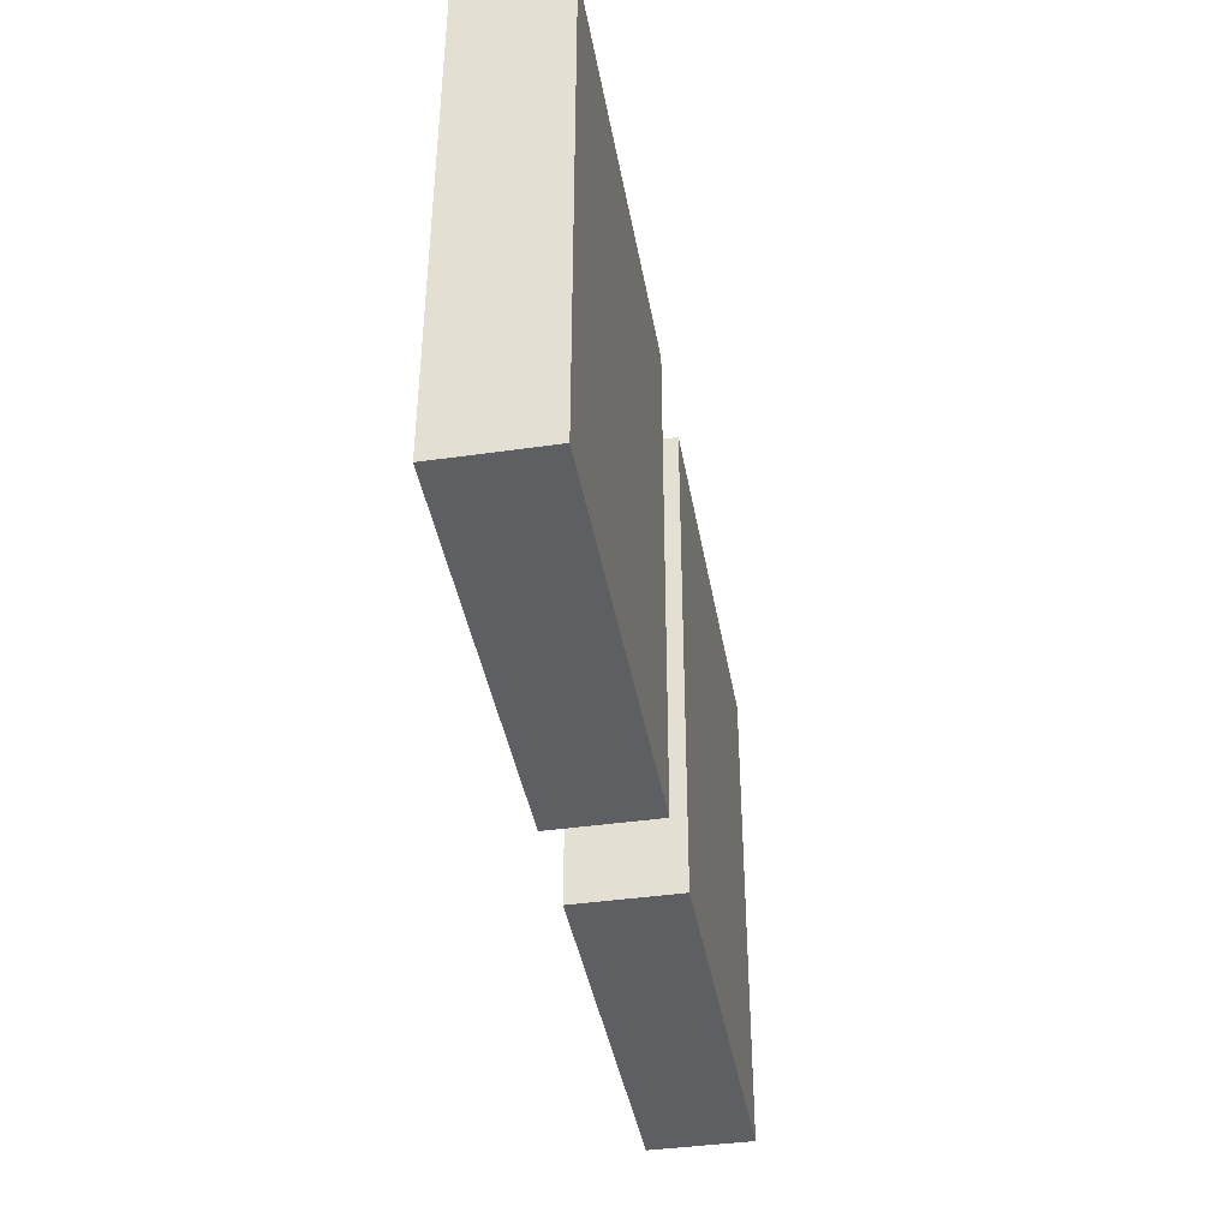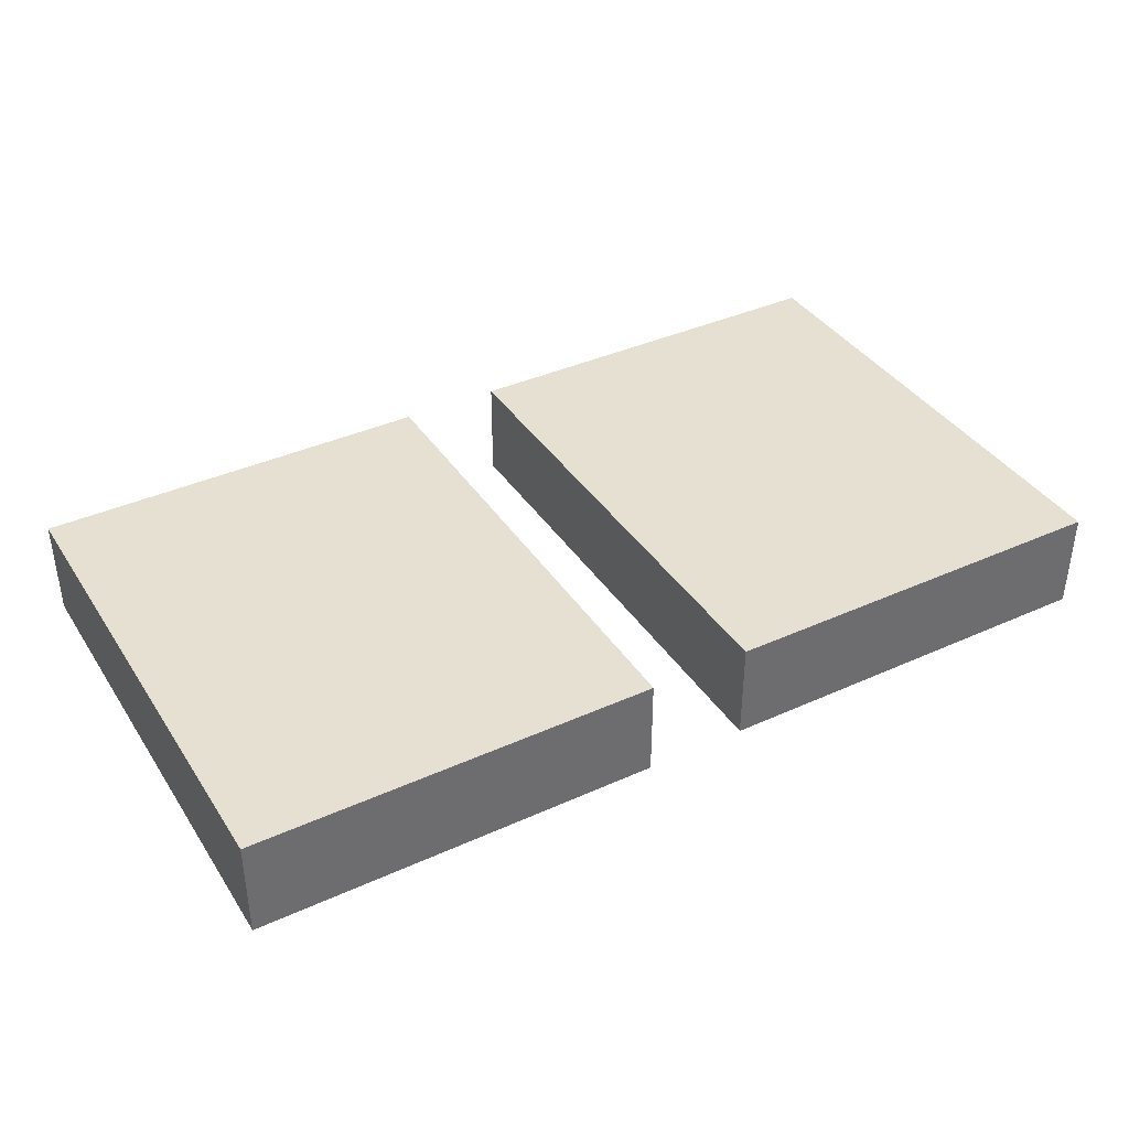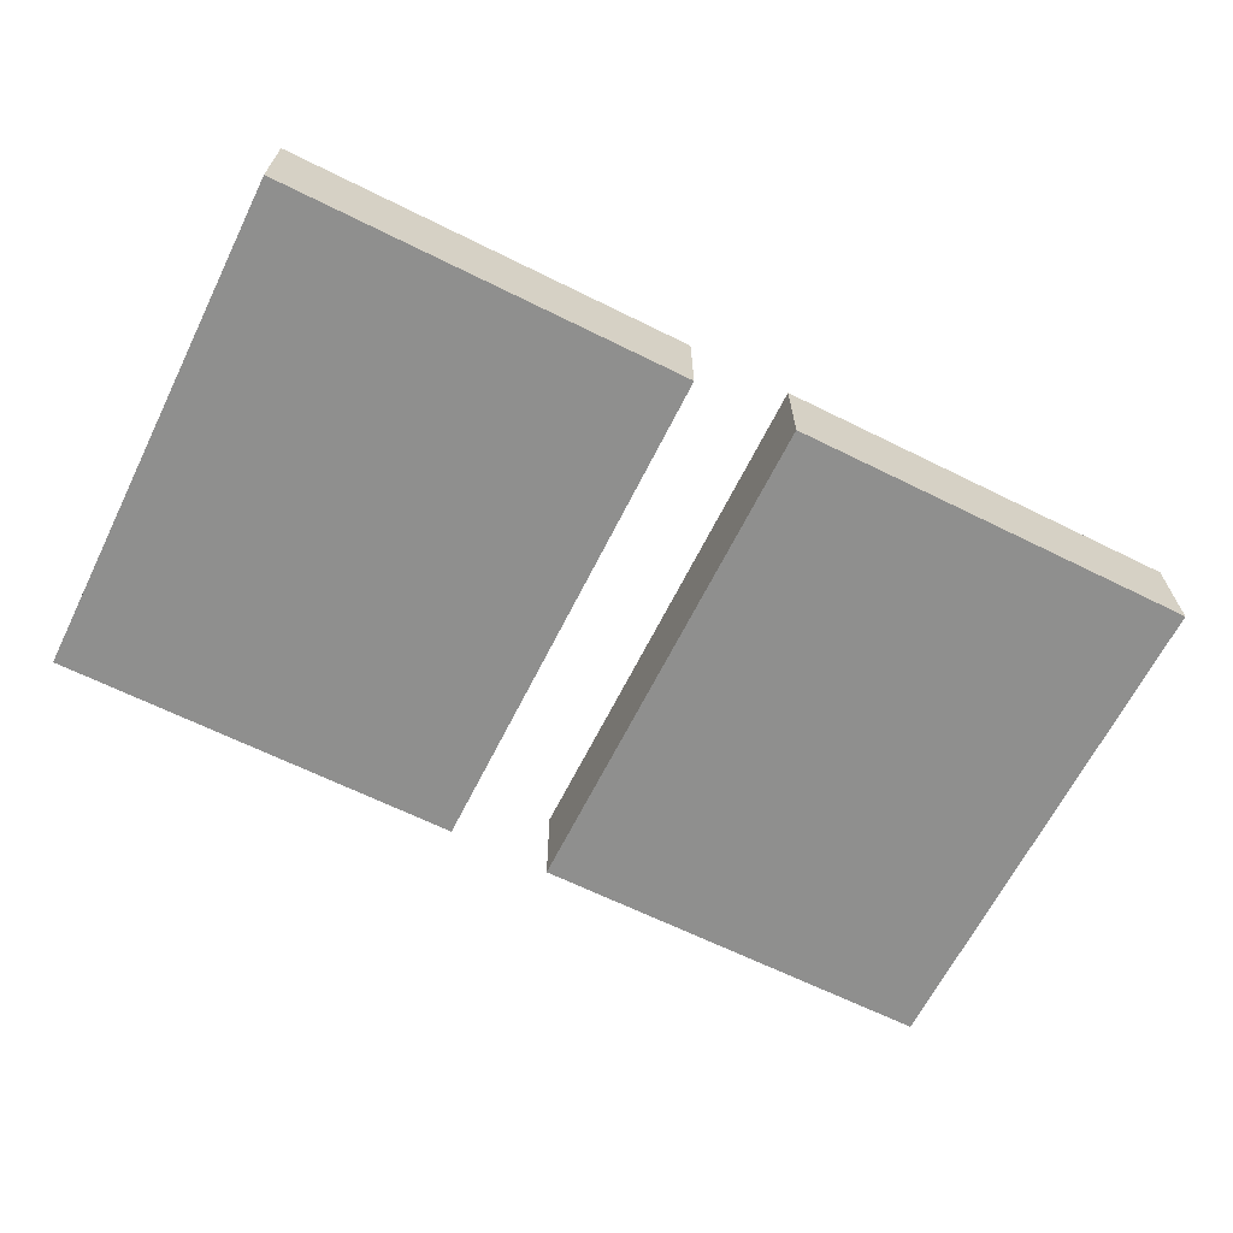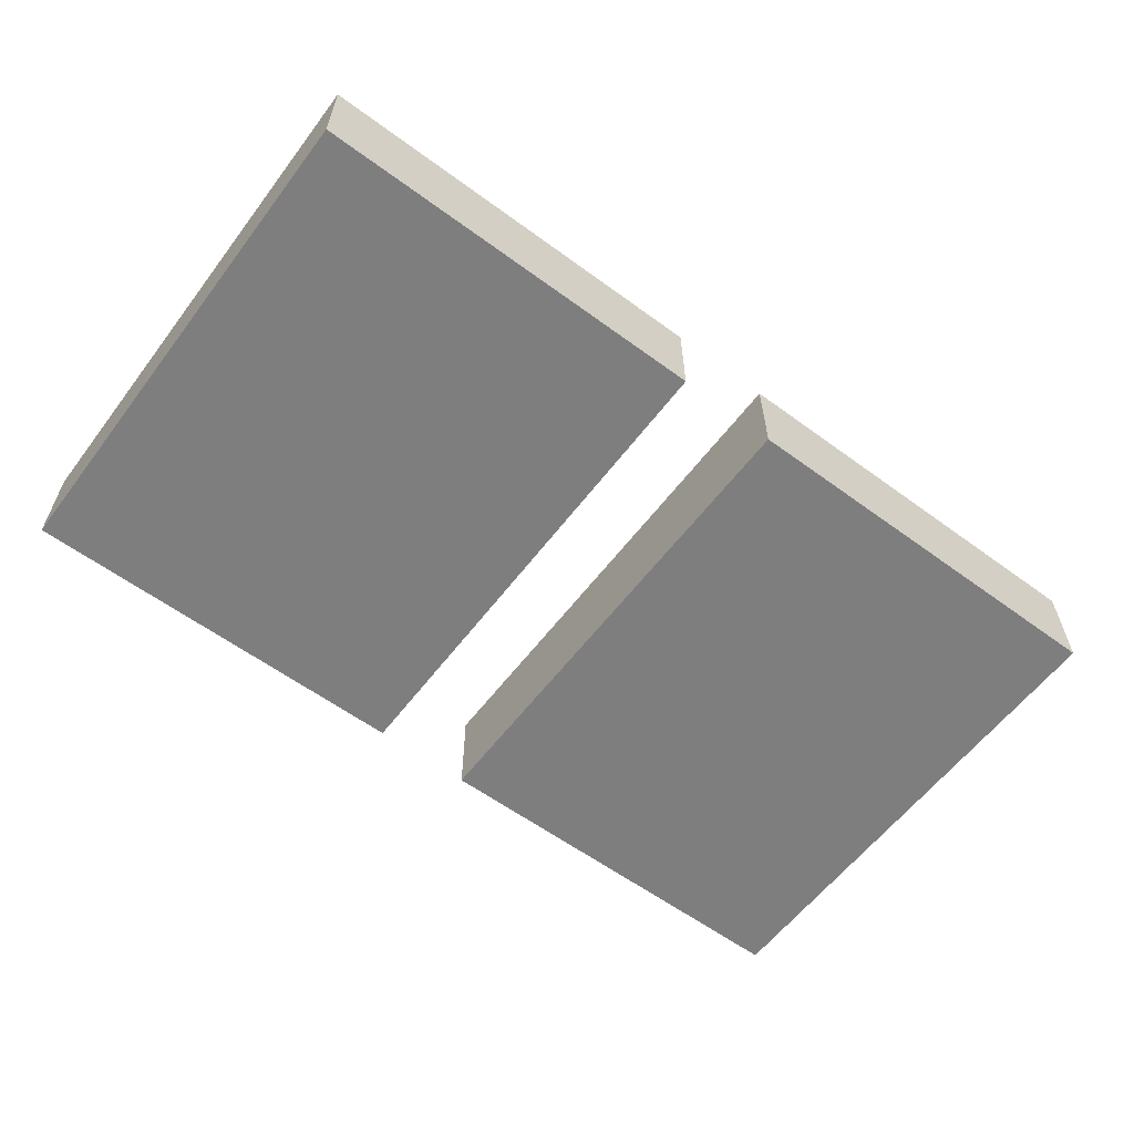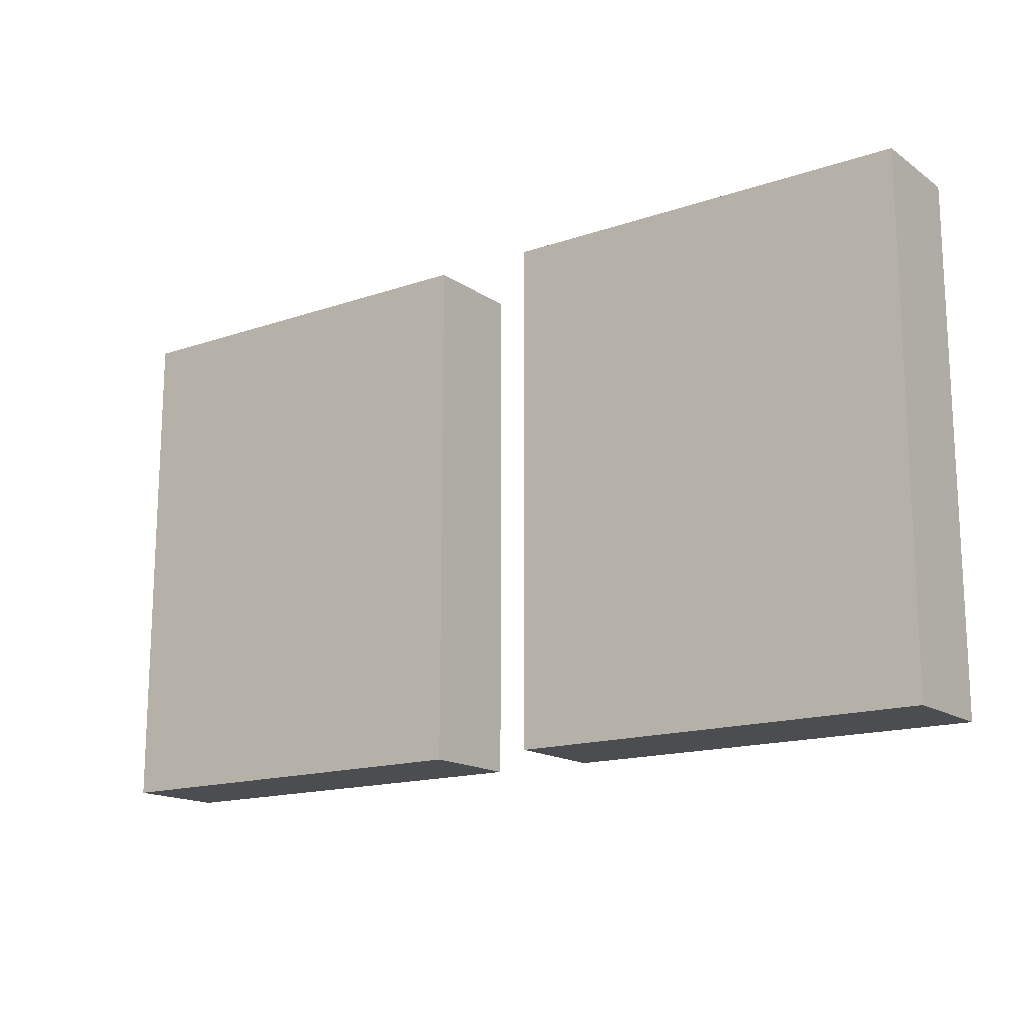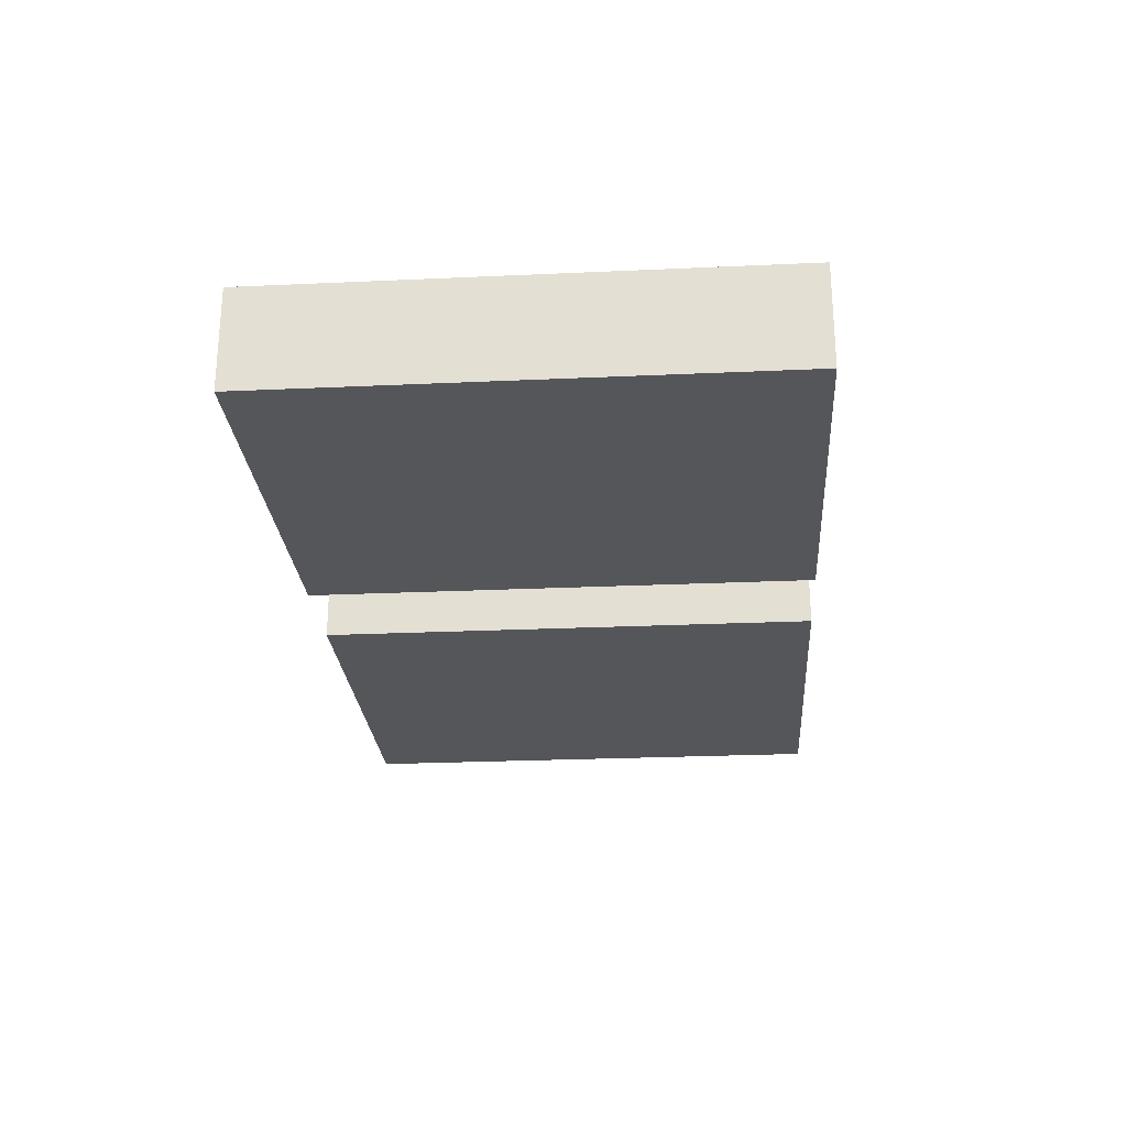
<metadata>
{"format":"obj","ext":"obj","renderer":"f3d","projection":"perspective","resolution":1024,"background":"white","views":[{"elev":-40.9,"azim":-80.1,"up":"+Y"},{"elev":38.5,"azim":-29.7,"up":"+Z"},{"elev":-65.3,"azim":-26.5,"up":"+Z"},{"elev":-59.5,"azim":-37.0,"up":"+Z"},{"elev":-15.8,"azim":-144.4,"up":"+Y"},{"elev":-25.3,"azim":-85.8,"up":"+Z"}]}
</metadata>
<code>
o eyes-neutral
v -0.2 1.7 0.05
v -0.2 1.7 7.451e-09
v -0.2 1.95 0.05
v -0.2 1.95 7.451e-09
v 0.05 1.7 0.05
v 0.05 1.7 7.451e-09
v 0.05 1.95 0.05
v 0.05 1.95 7.451e-09
v 0 1.7 0.05
v 0 1.7 7.451e-09
v 0 1.95 0.05
v 0 1.95 7.451e-09
v 0.25 1.7 0.05
v 0.25 1.7 7.451e-09
v 0.25 1.95 0.05
v 0.25 1.95 7.451e-09
v -0.2 1.7 0.05
v -0.2 1.95 0.05
v -0.1 1.8 0.05
v -0.1 1.85 0.05
v -0.05 1.8 0.05
v -0.05 1.85 0.05
v 0 1.7 0.05
v 0 1.95 0.05
v 0.05 1.7 0.05
v 0.05 1.95 0.05
v 0.1 1.8 0.05
v 0.1 1.85 0.05
v 0.15 1.8 0.05
v 0.15 1.85 0.05
v 0.25 1.7 0.05
v 0.25 1.95 0.05
v -0.2 1.7 7.451e-09
v -0.2 1.95 7.451e-09
v -0.1 1.8 7.451e-09
v -0.1 1.85 7.451e-09
v -0.05 1.8 7.451e-09
v -0.05 1.85 7.451e-09
v 0 1.7 7.451e-09
v 0 1.95 7.451e-09
v 0.05 1.7 7.451e-09
v 0.05 1.95 7.451e-09
v 0.1 1.8 7.451e-09
v 0.1 1.85 7.451e-09
v 0.15 1.8 7.451e-09
v 0.15 1.85 7.451e-09
v 0.25 1.7 7.451e-09
v 0.25 1.95 7.451e-09
v -0.2 1.7 0.05
v 0 1.7 0.05
v 0.05 1.7 0.05
v 0.25 1.7 0.05
v -0.2 1.7 7.451e-09
v 0 1.7 7.451e-09
v 0.05 1.7 7.451e-09
v 0.25 1.7 7.451e-09
v -0.2 1.95 0.05
v 0 1.95 0.05
v 0.05 1.95 0.05
v 0.25 1.95 0.05
v -0.2 1.95 7.451e-09
v 0 1.95 7.451e-09
v 0.05 1.95 7.451e-09
v 0.25 1.95 7.451e-09
f 3 2 1
f 4 2 3
f 7 6 5
f 8 6 7
f 9 10 11
f 11 10 12
f 13 14 15
f 15 14 16
f 19 18 17
f 20 18 19
f 21 19 17
f 21 20 19
f 22 18 20
f 22 20 21
f 23 21 17
f 23 22 21
f 24 18 22
f 24 22 23
f 27 26 25
f 28 26 27
f 29 27 25
f 29 28 27
f 30 26 28
f 30 28 29
f 31 29 25
f 31 30 29
f 32 26 30
f 32 30 31
f 33 34 35
f 35 34 36
f 33 35 37
f 35 36 37
f 36 34 38
f 37 36 38
f 33 37 39
f 37 38 39
f 38 34 40
f 39 38 40
f 41 42 43
f 43 42 44
f 41 43 45
f 43 44 45
f 44 42 46
f 45 44 46
f 41 45 47
f 45 46 47
f 46 42 48
f 47 46 48
f 53 50 49
f 54 50 53
f 55 52 51
f 56 52 55
f 57 58 61
f 61 58 62
f 59 60 63
f 63 60 64

</code>
